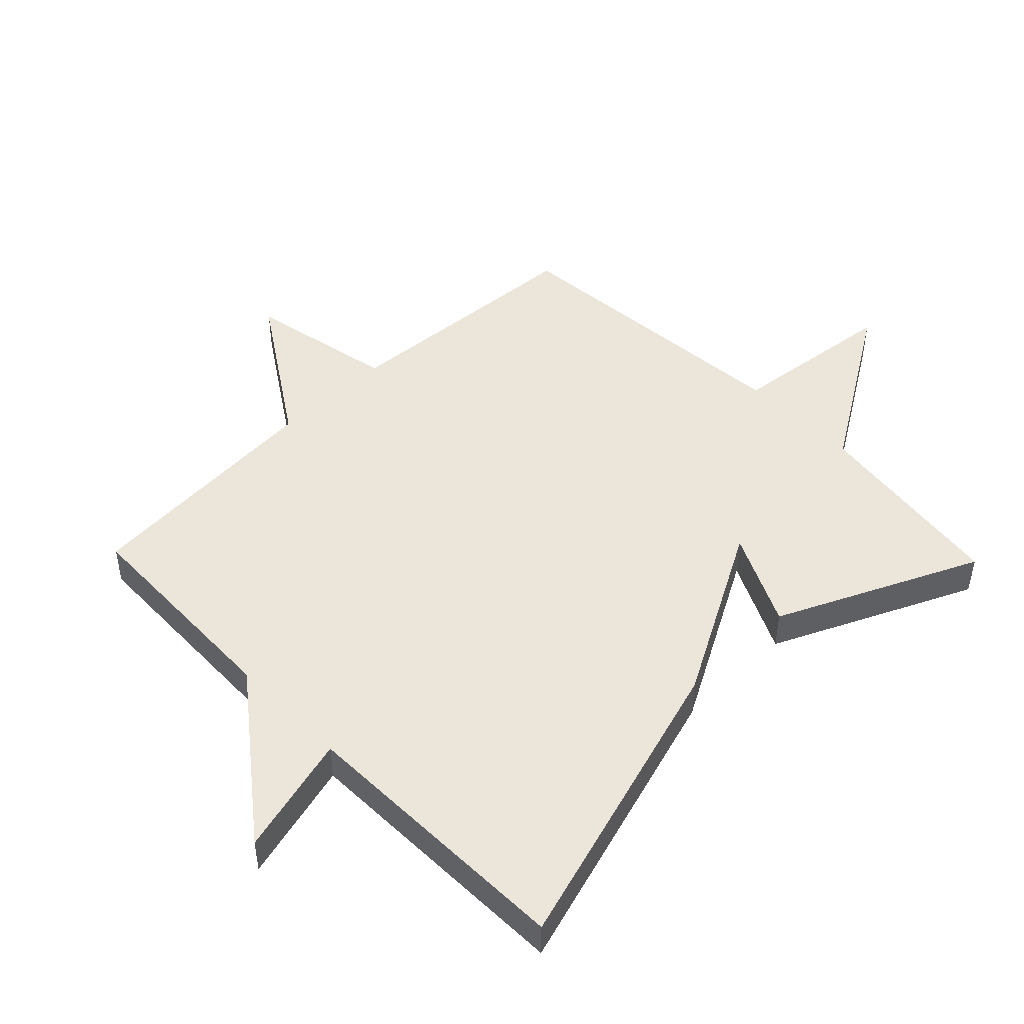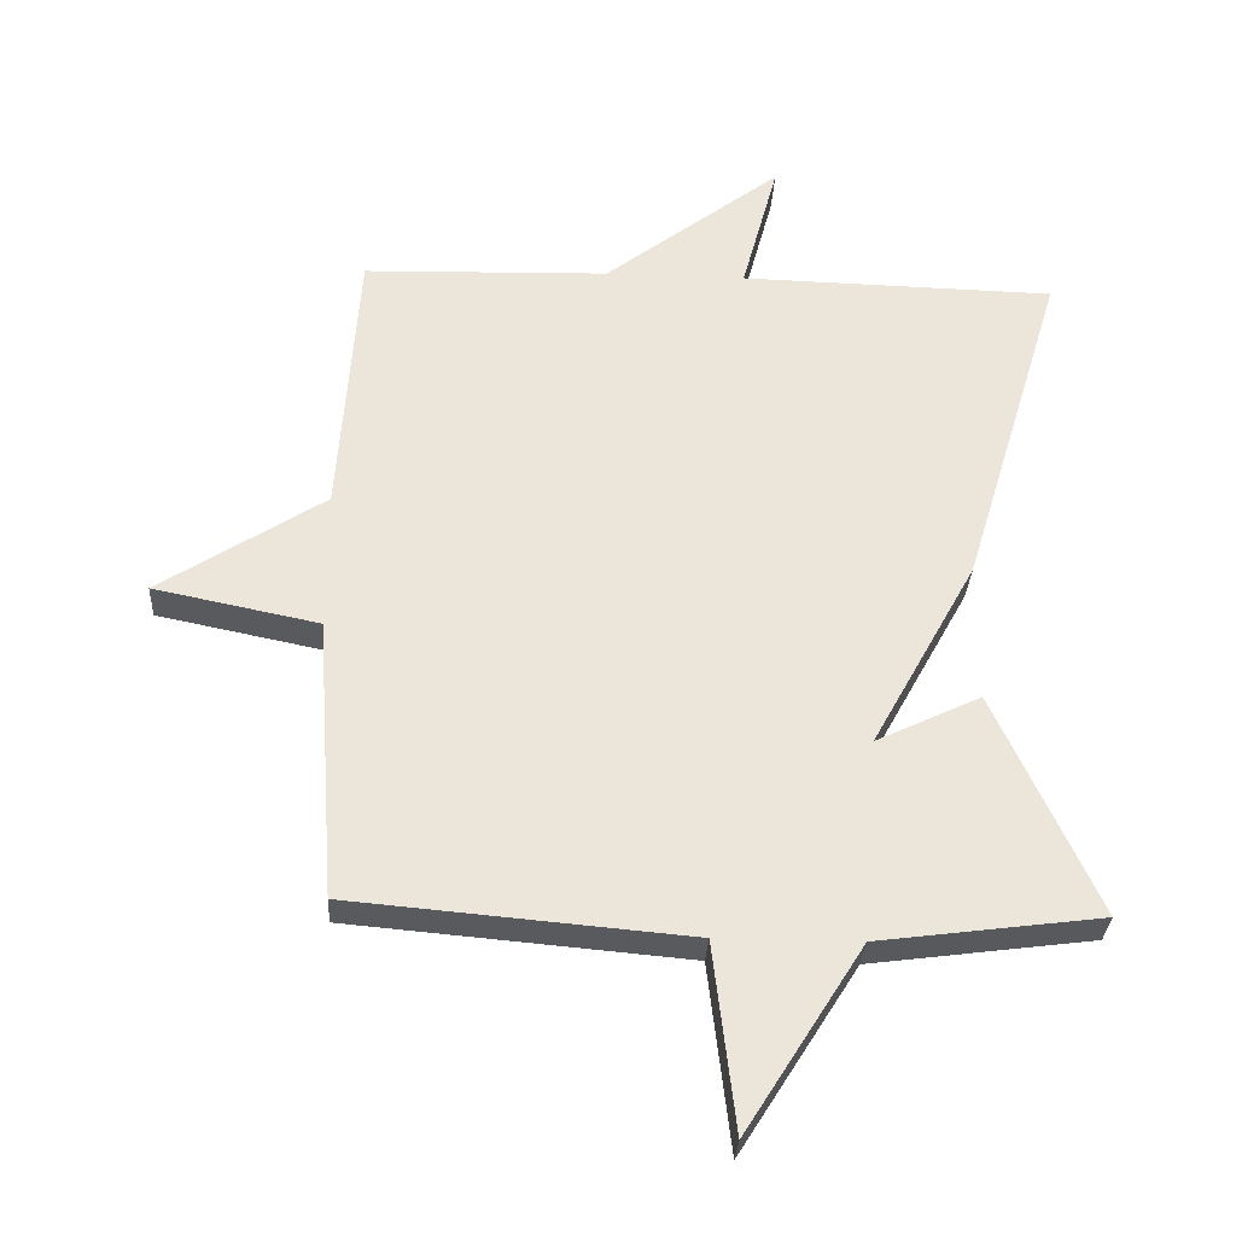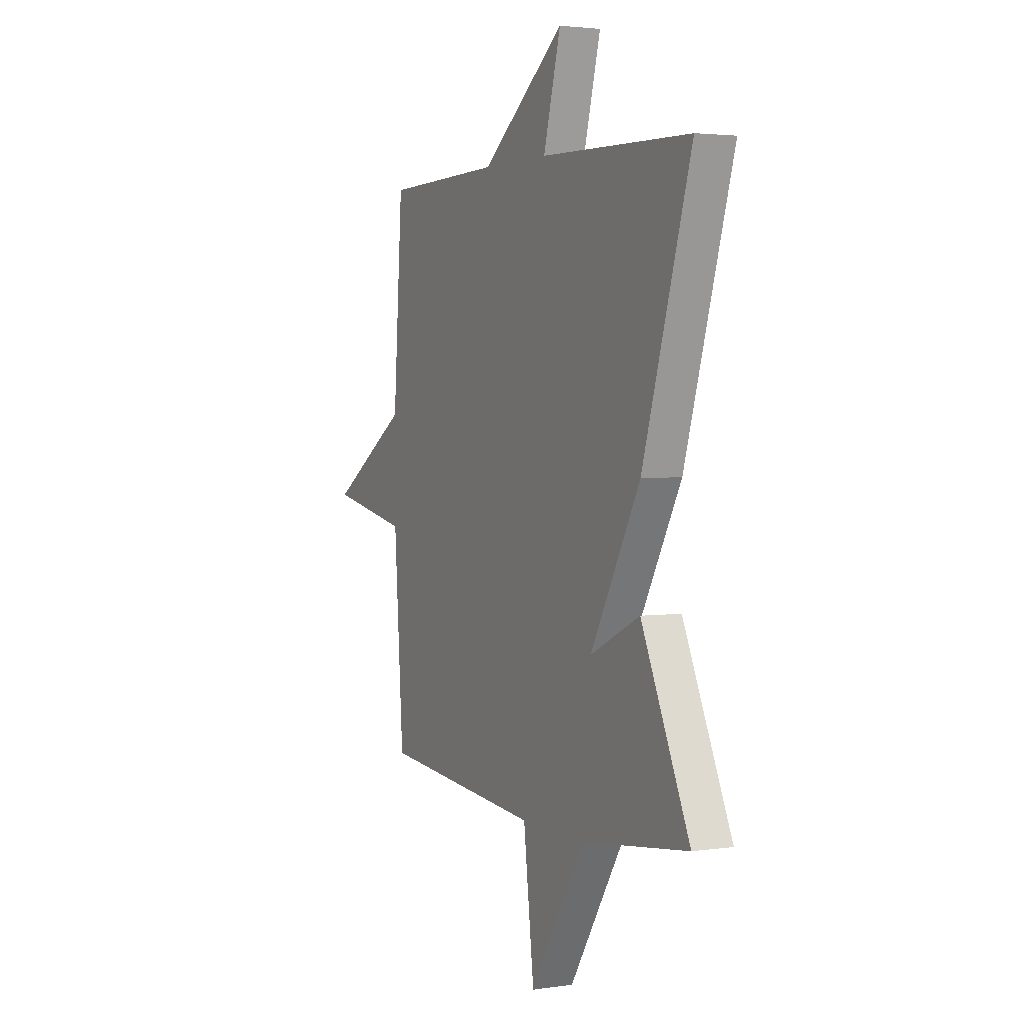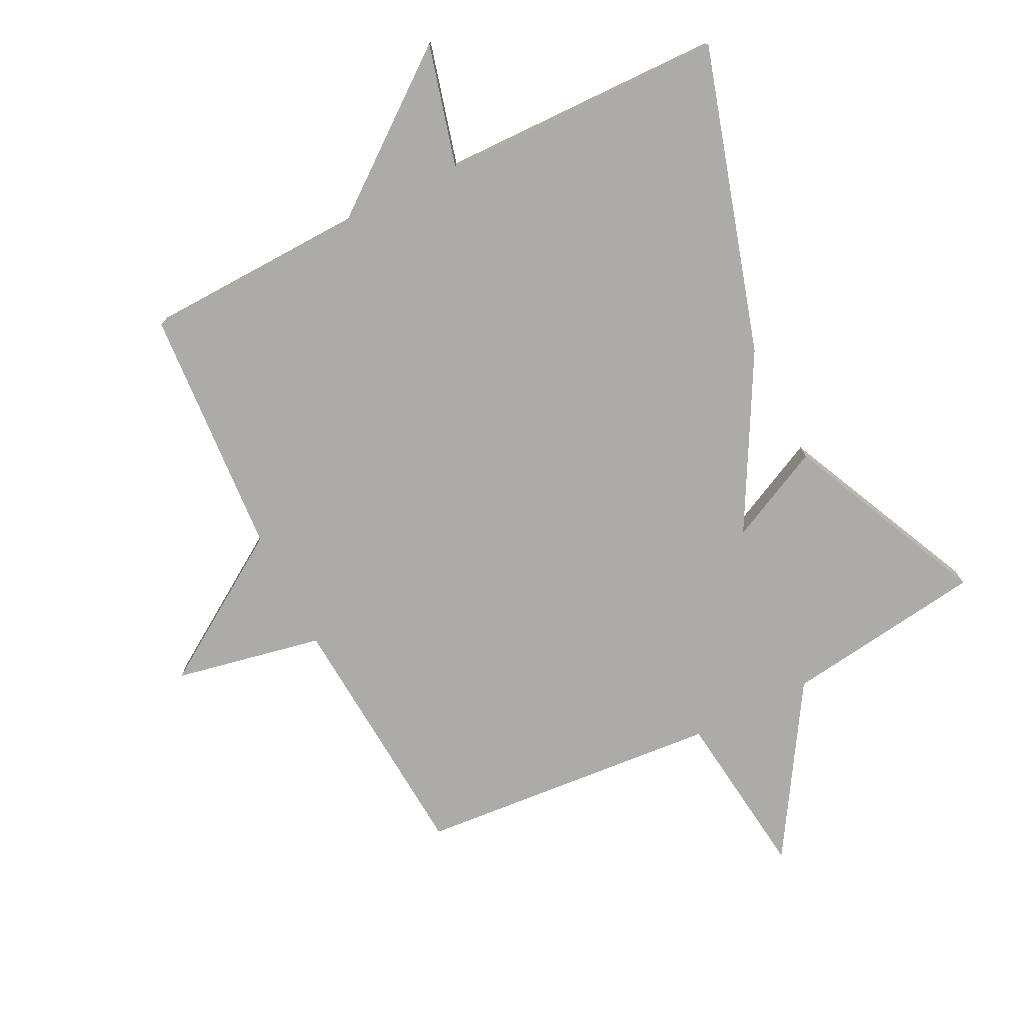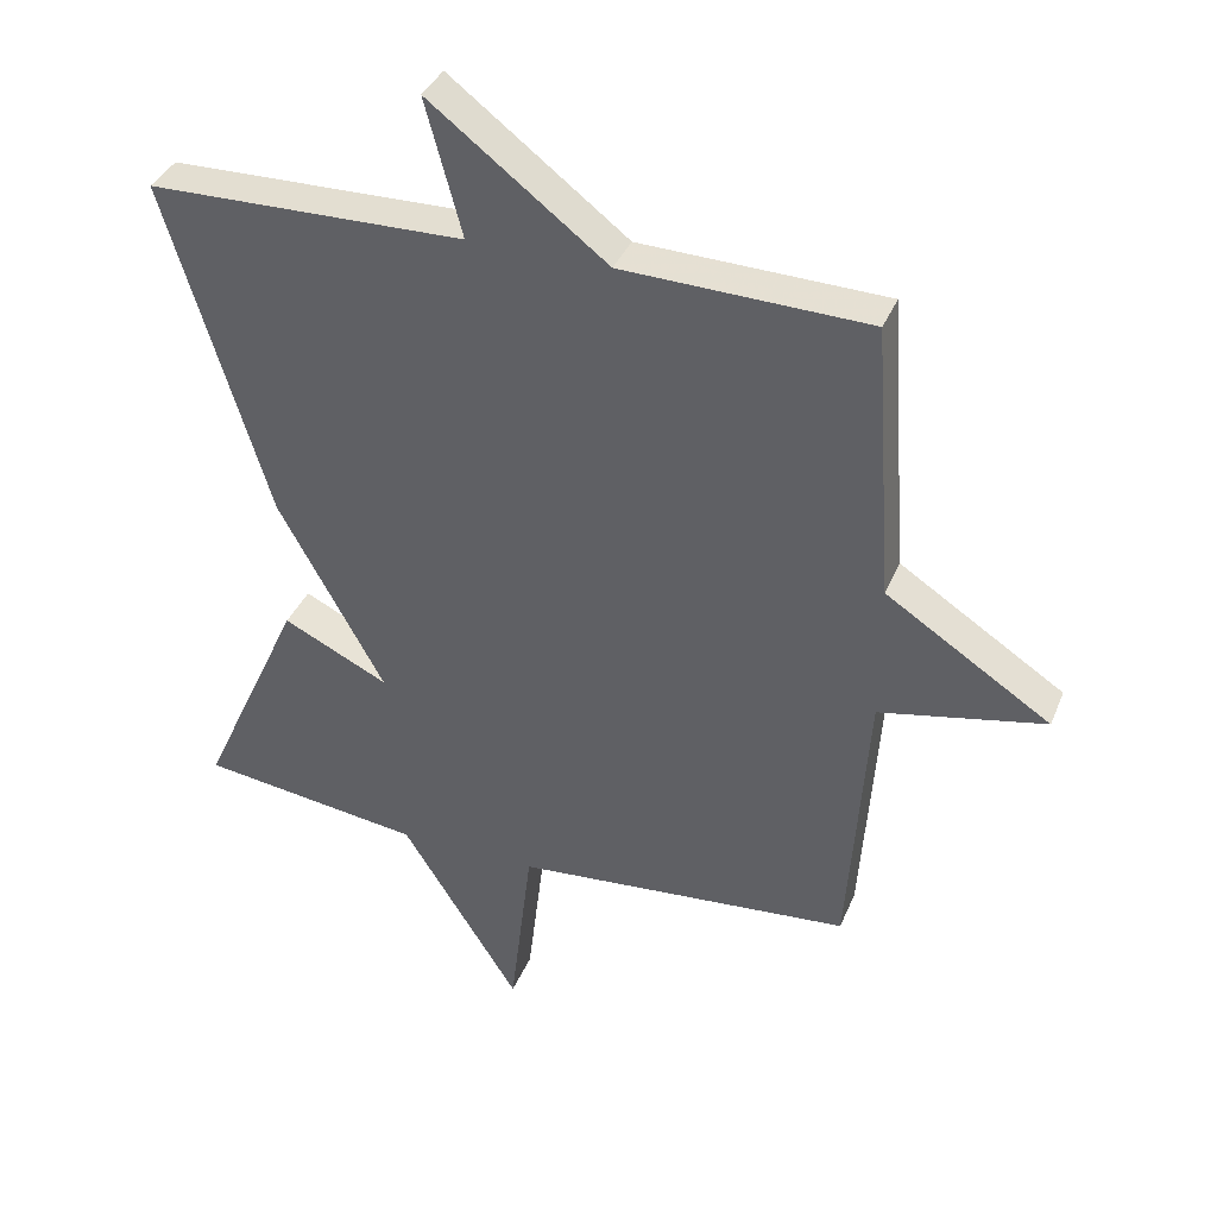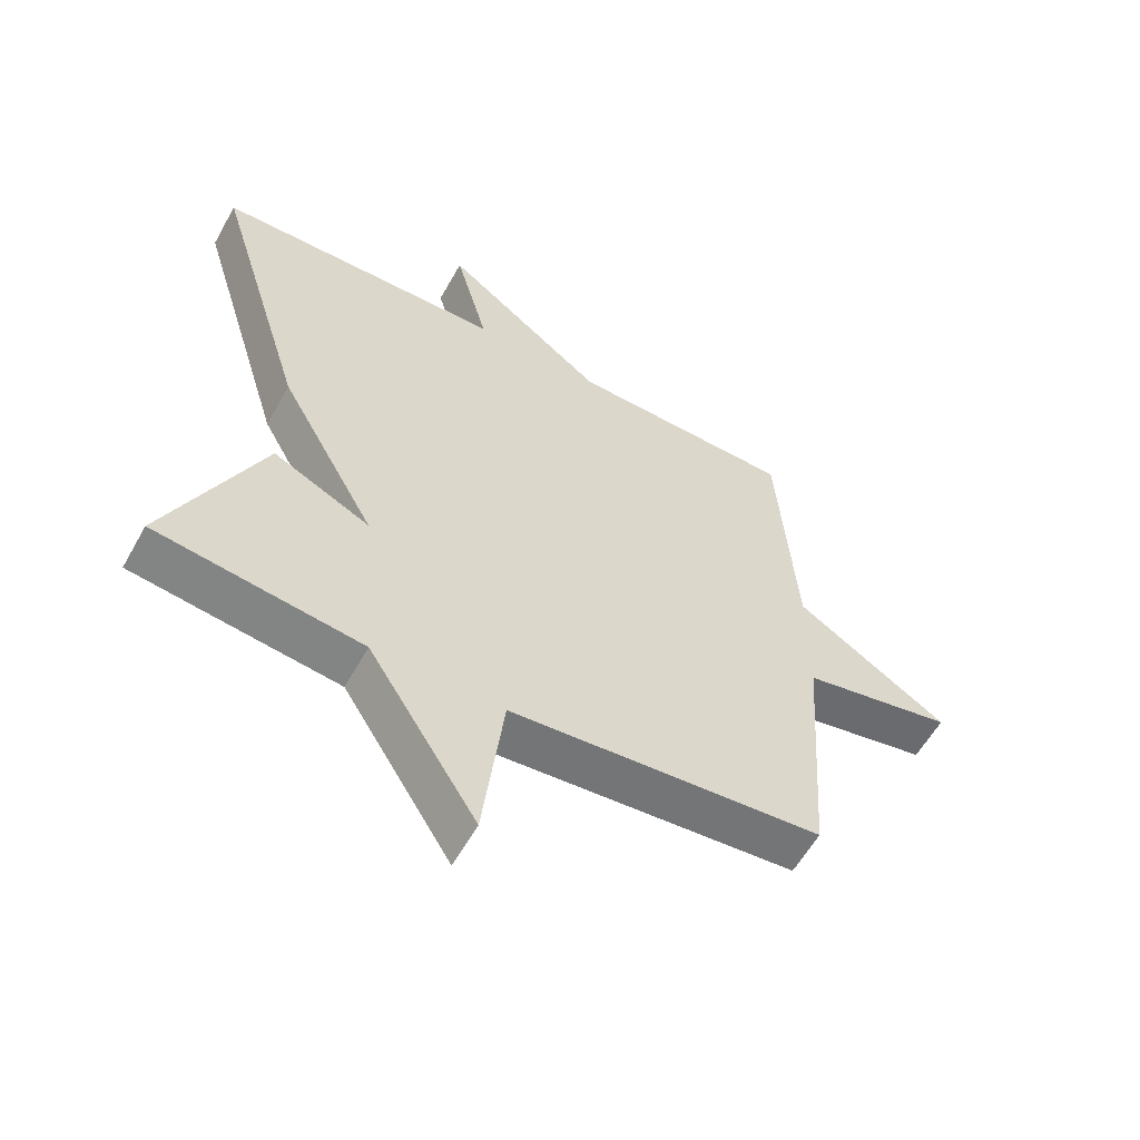
<metadata>
{"format":"obj","ext":"obj","renderer":"f3d","projection":"perspective","resolution":1024,"background":"white","views":[{"elev":47.6,"azim":45.9,"up":"+Y"},{"elev":-31.1,"azim":-3.1,"up":"+Z"},{"elev":2.9,"azim":63.4,"up":"+Z"},{"elev":-76.2,"azim":26.8,"up":"+Y"},{"elev":37.2,"azim":-159.2,"up":"+Z"},{"elev":-58.6,"azim":150.9,"up":"+Z"}]}
</metadata>
<code>
v -0.5 0.07 -0.5
v -0.528 0.07 -0.096
v -0.763 0.07 -0.048
v -0.528 0.07 0.104
v -0.5 0.07 0.5
v -0.15 0.07 0.51
v 0.102 0.07 0.703
v 0.05 0.07 0.51
v 0.5 0.07 0.5
v 0.354 0.07 0.019
v 0.204 0.07 -0.253
v 0.354 0.07 -0.181
v 0.5 0.07 -0.5
v 0.182 0.07 -0.542
v 0.014 0.07 -0.809
v -0.018 0.07 -0.542
v -0.5 0 -0.5
v -0.528 0 -0.096
v -0.763 0 -0.048
v -0.528 0 0.104
v -0.5 0 0.5
v -0.15 0 0.51
v 0.102 0 0.703
v 0.05 0 0.51
v 0.5 0 0.5
v 0.354 0 0.019
v 0.204 0 -0.253
v 0.354 0 -0.181
v 0.5 0 -0.5
v 0.182 0 -0.542
v 0.014 0 -0.809
v -0.018 0 -0.542
f 14 15 16
f 13 14 16
f 12 13 16
f 11 12 16
f 16 1 2
f 11 16 2
f 10 11 2
f 9 10 2
f 8 9 2
f 6 7 8 2
f 4 5 6 2
f 2 3 4
f 32 31 30
f 32 30 29
f 32 29 28
f 32 28 27
f 18 17 32
f 18 32 27
f 18 27 26
f 18 26 25
f 18 25 24
f 18 24 23 22
f 18 22 21 20
f 20 19 18
f 1 17 18 2
f 2 18 19 3
f 3 19 20 4
f 4 20 21 5
f 5 21 22 6
f 6 22 23 7
f 7 23 24 8
f 8 24 25 9
f 9 25 26 10
f 10 26 27 11
f 11 27 28 12
f 12 28 29 13
f 13 29 30 14
f 14 30 31 15
f 15 31 32 16
f 16 32 17 1

</code>
